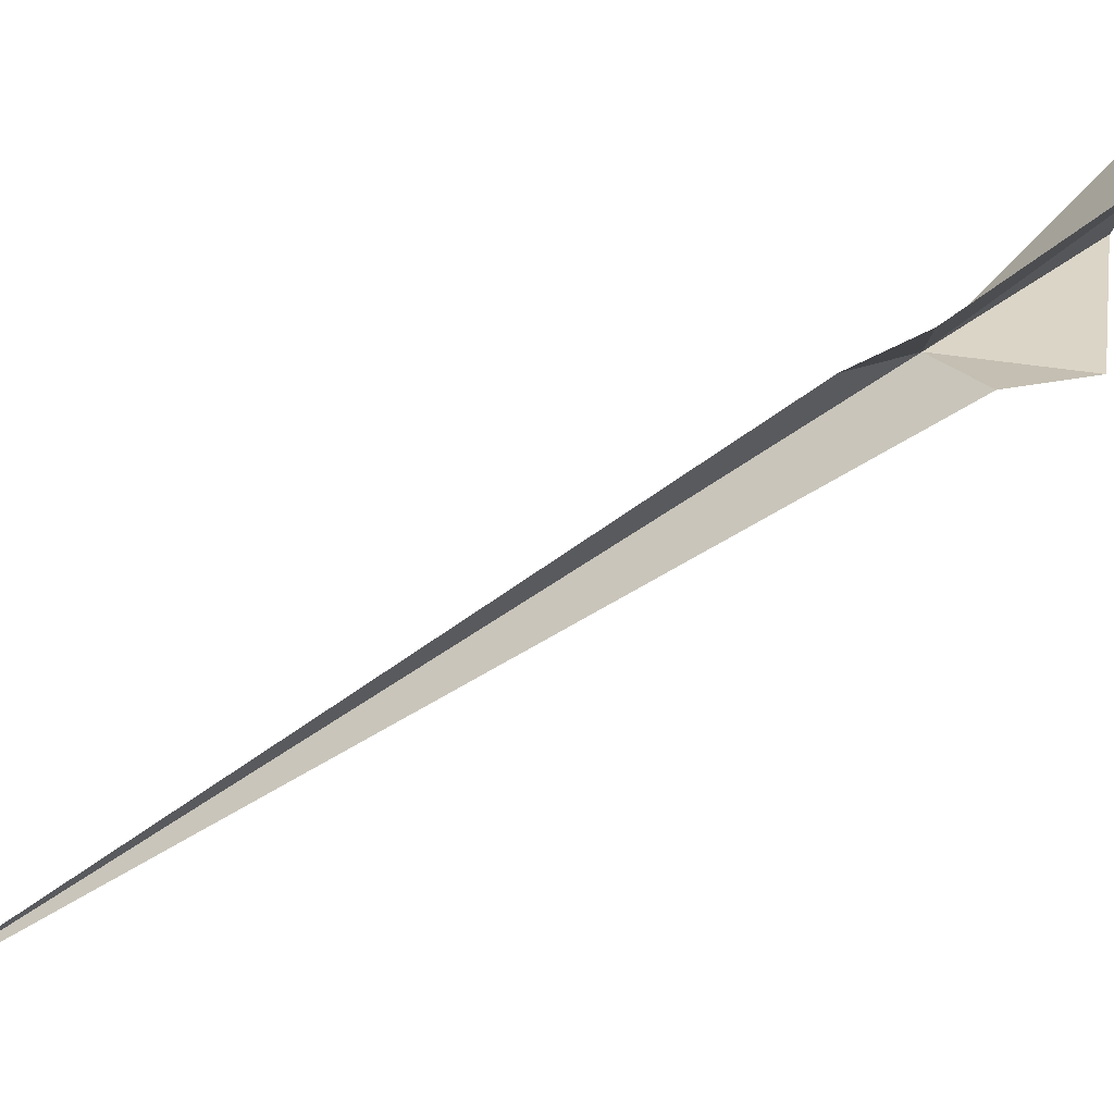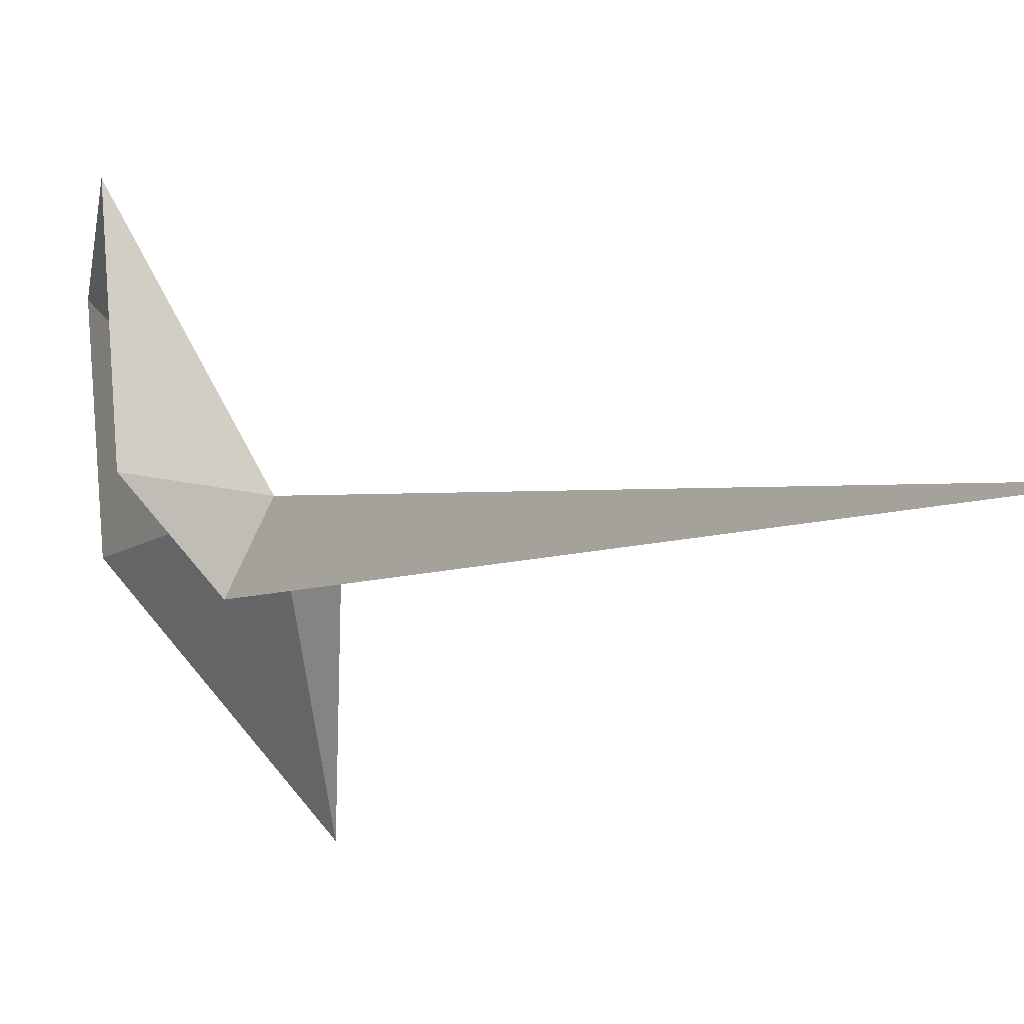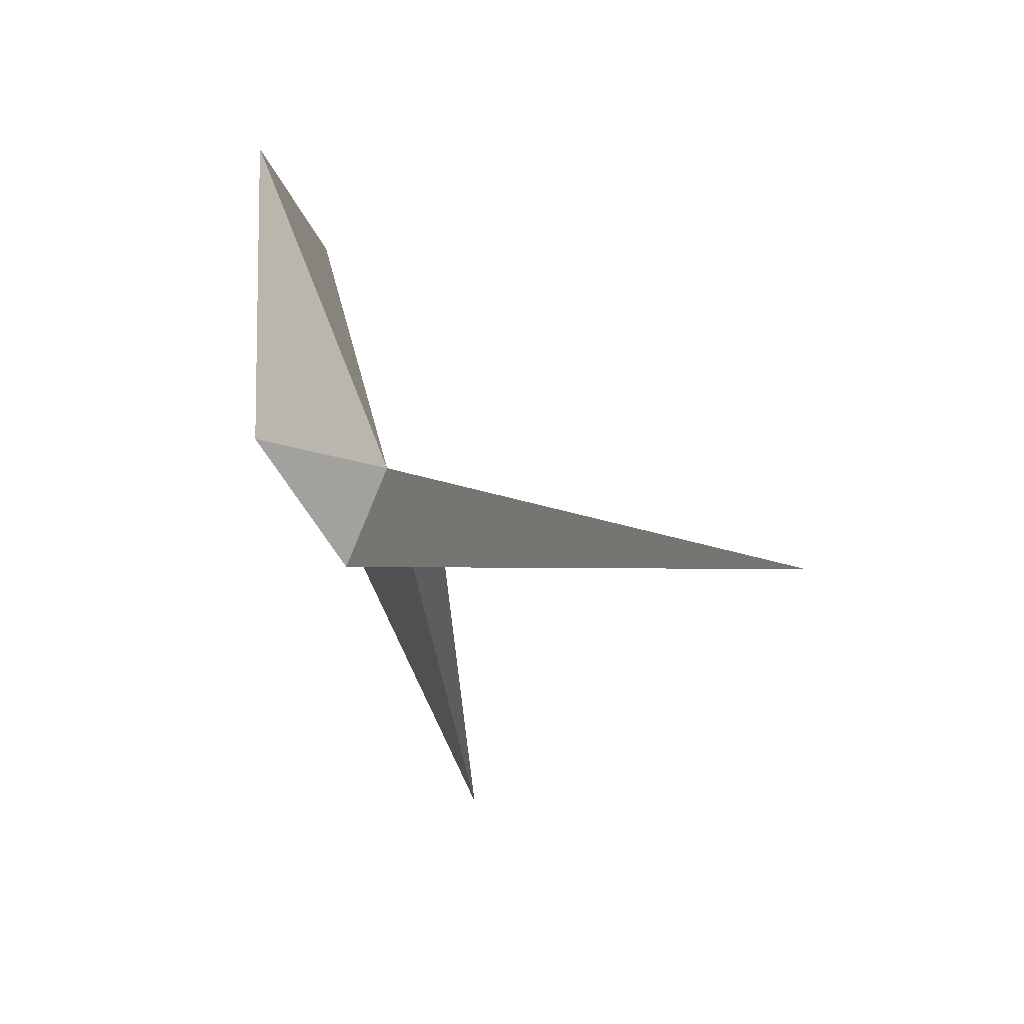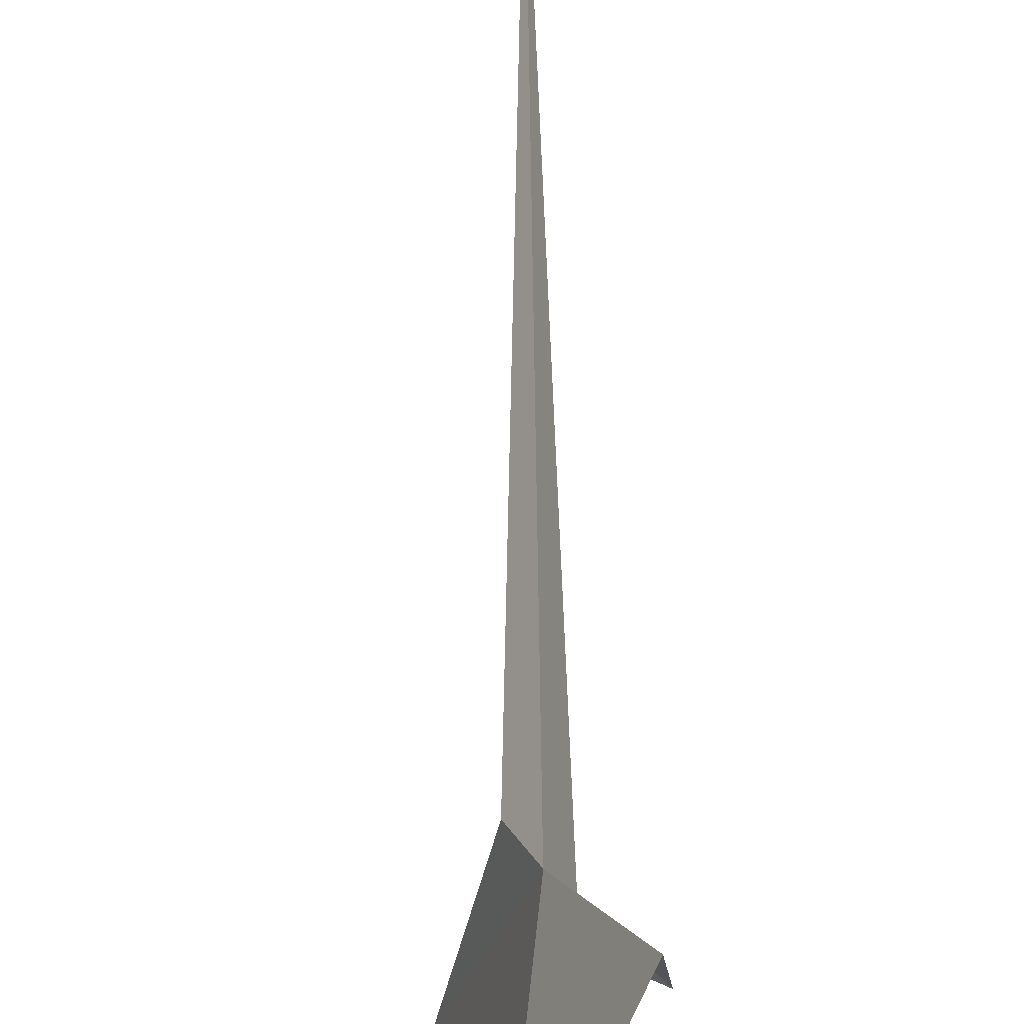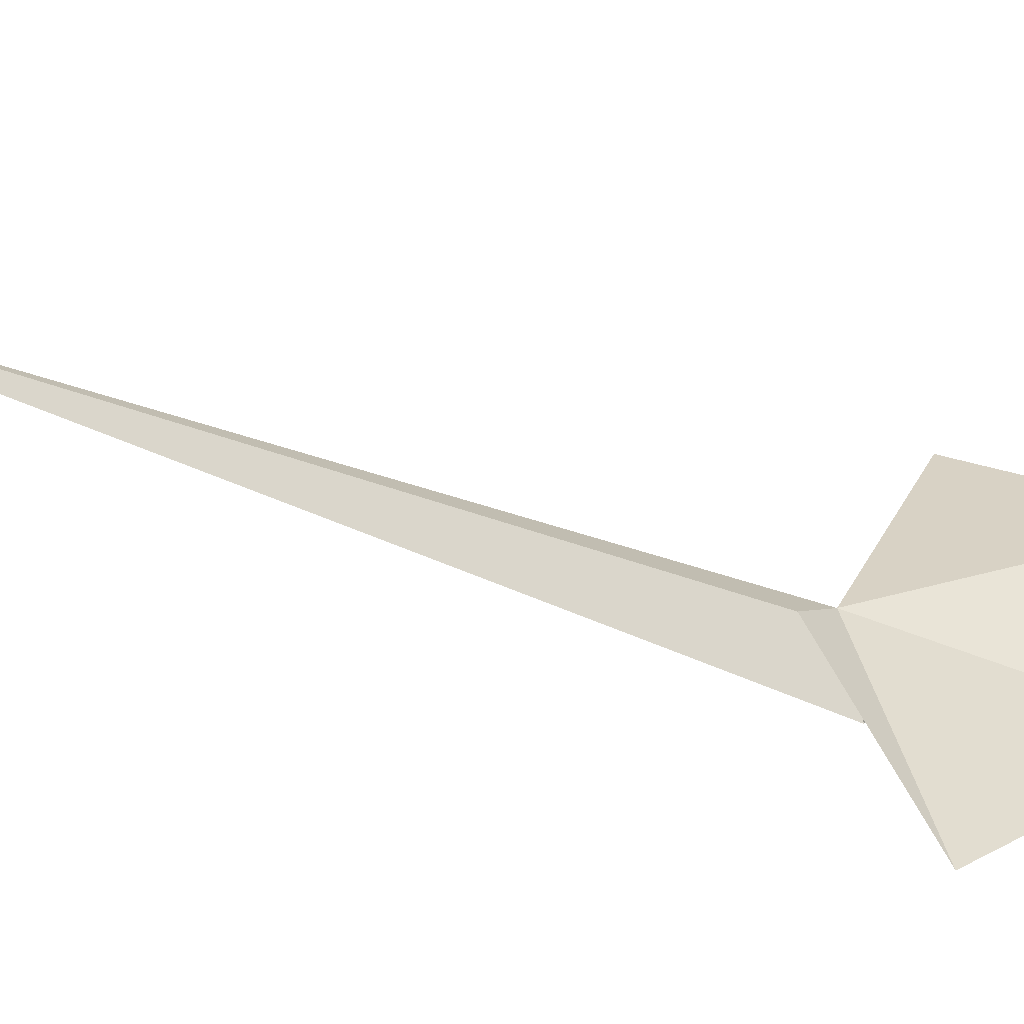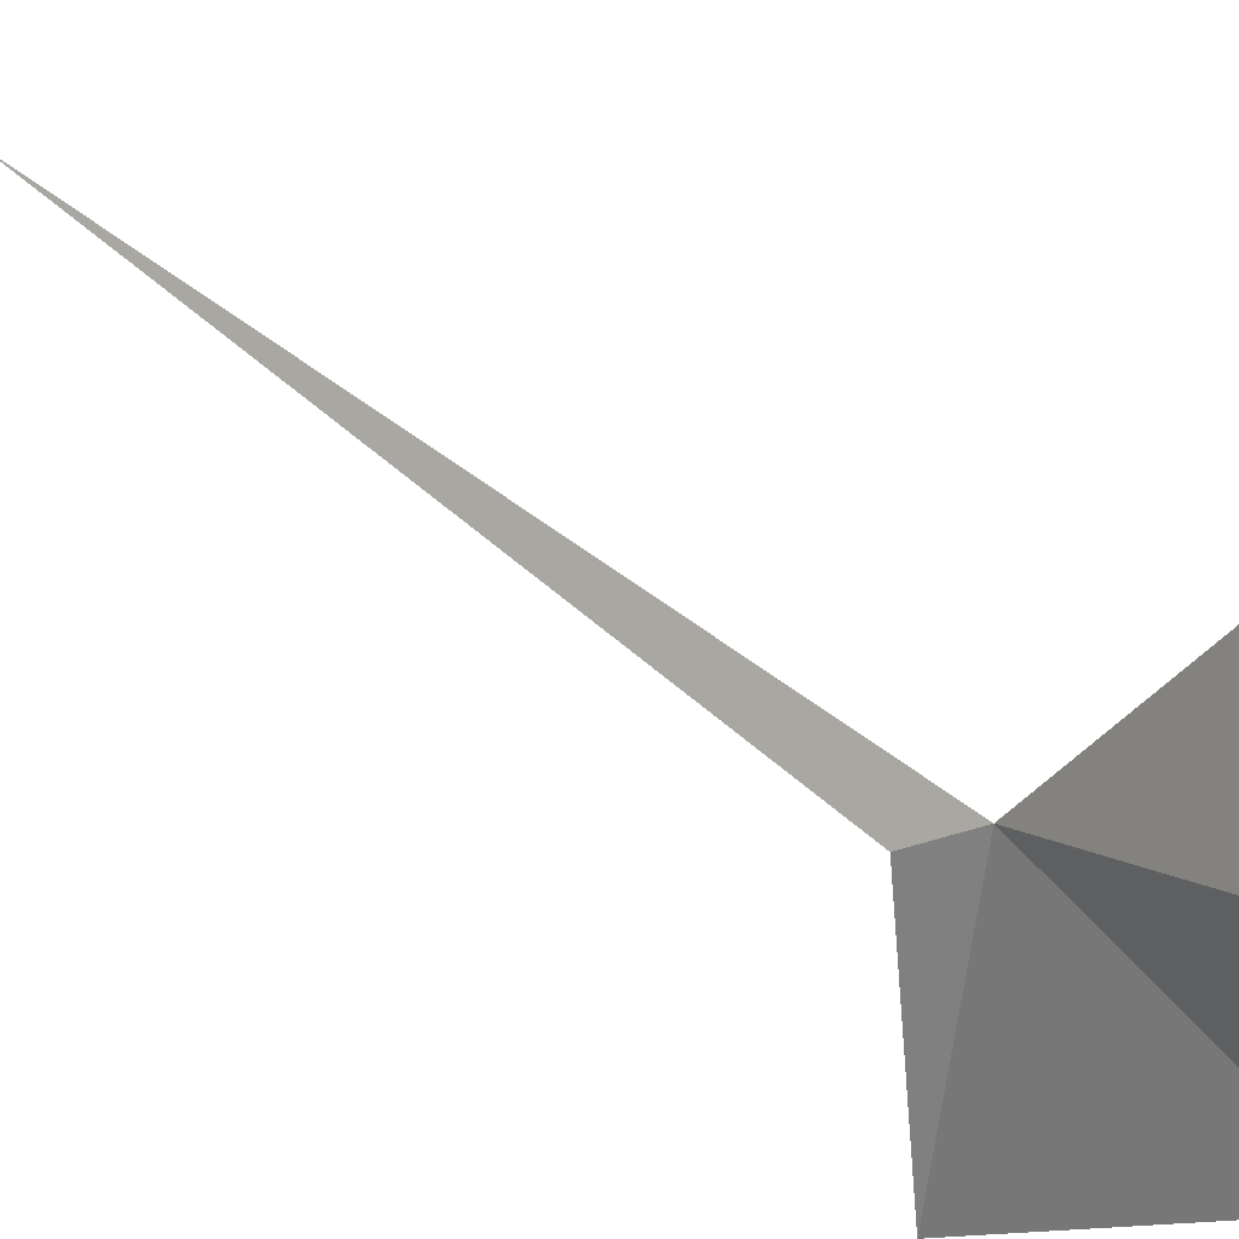
<metadata>
{"format":"obj","ext":"obj","renderer":"f3d","projection":"perspective","resolution":1024,"background":"white","views":[{"elev":-72.7,"azim":101.5,"up":"+Z"},{"elev":0.3,"azim":-60.6,"up":"+Z"},{"elev":5.2,"azim":-39.4,"up":"+Z"},{"elev":65.2,"azim":157.2,"up":"+Z"},{"elev":-39.3,"azim":44.0,"up":"+Z"},{"elev":44.2,"azim":111.6,"up":"+Z"}]}
</metadata>
<code>
v -13.1 -10.35 82.6
v -13.12 -10.32 82.53
v -12.98 -10.12 82.56
v -13.1 -10.4 82.57
v -13.11 -10.22 82.82
v -13.03 -10.36 82.36
v -12.97 -10.1 82.75
v -13.39 -11.06 82.61
v -13.14 -10.25 82.62
f 1 2 9
f 1 8 2
f 1 3 6
f 1 7 3
f 1 4 8
f 1 6 4
f 1 5 7
f 1 9 5

</code>
